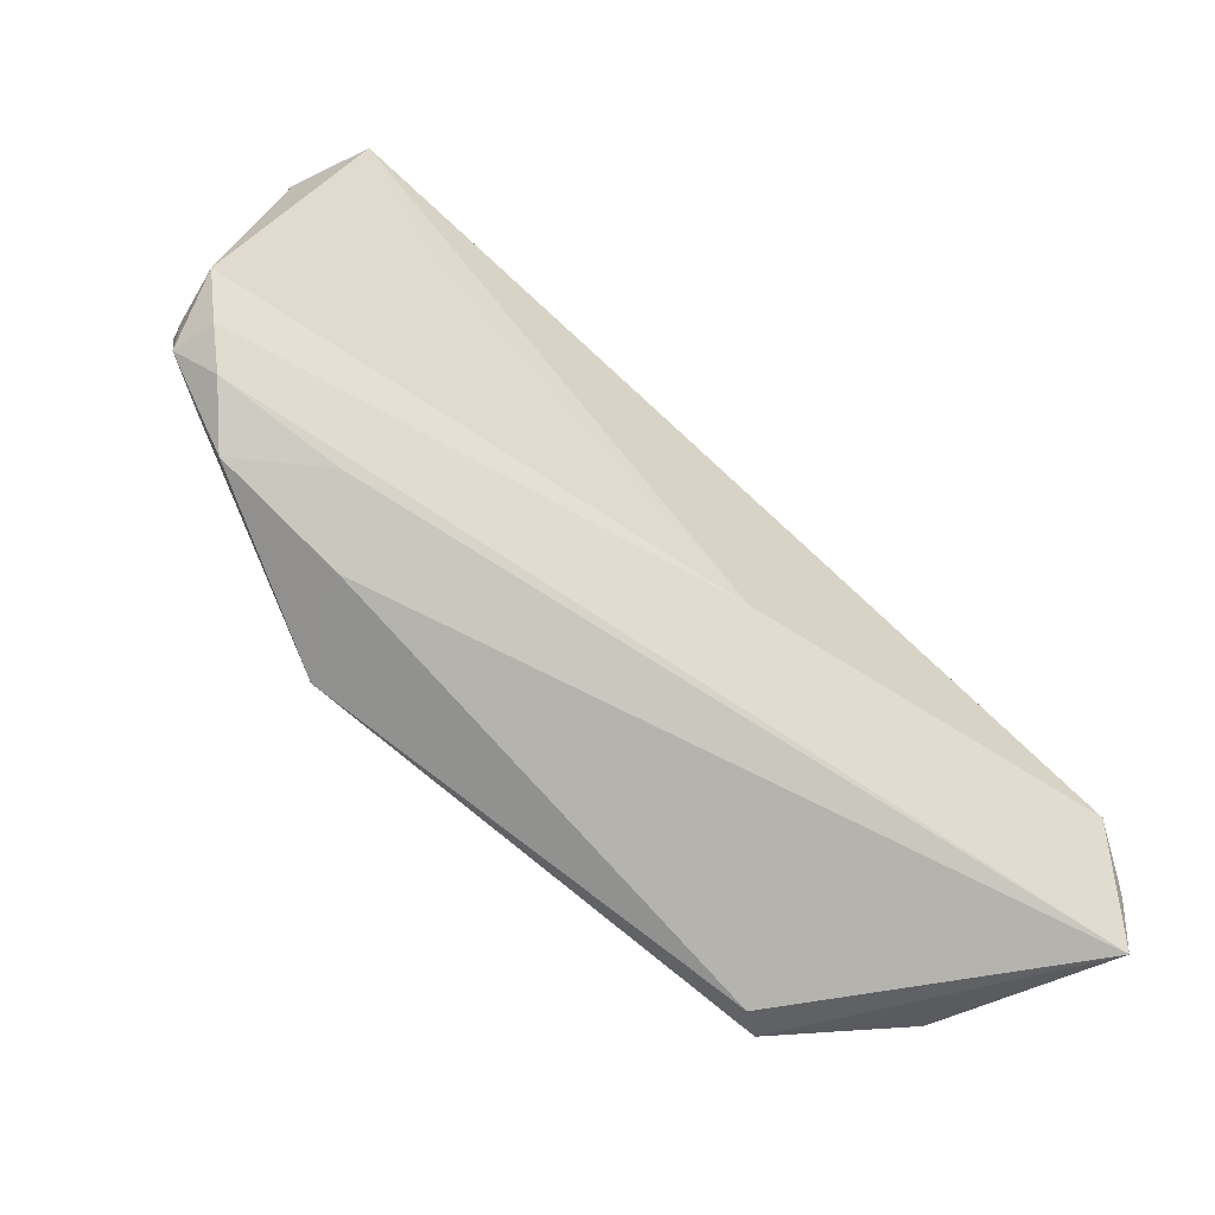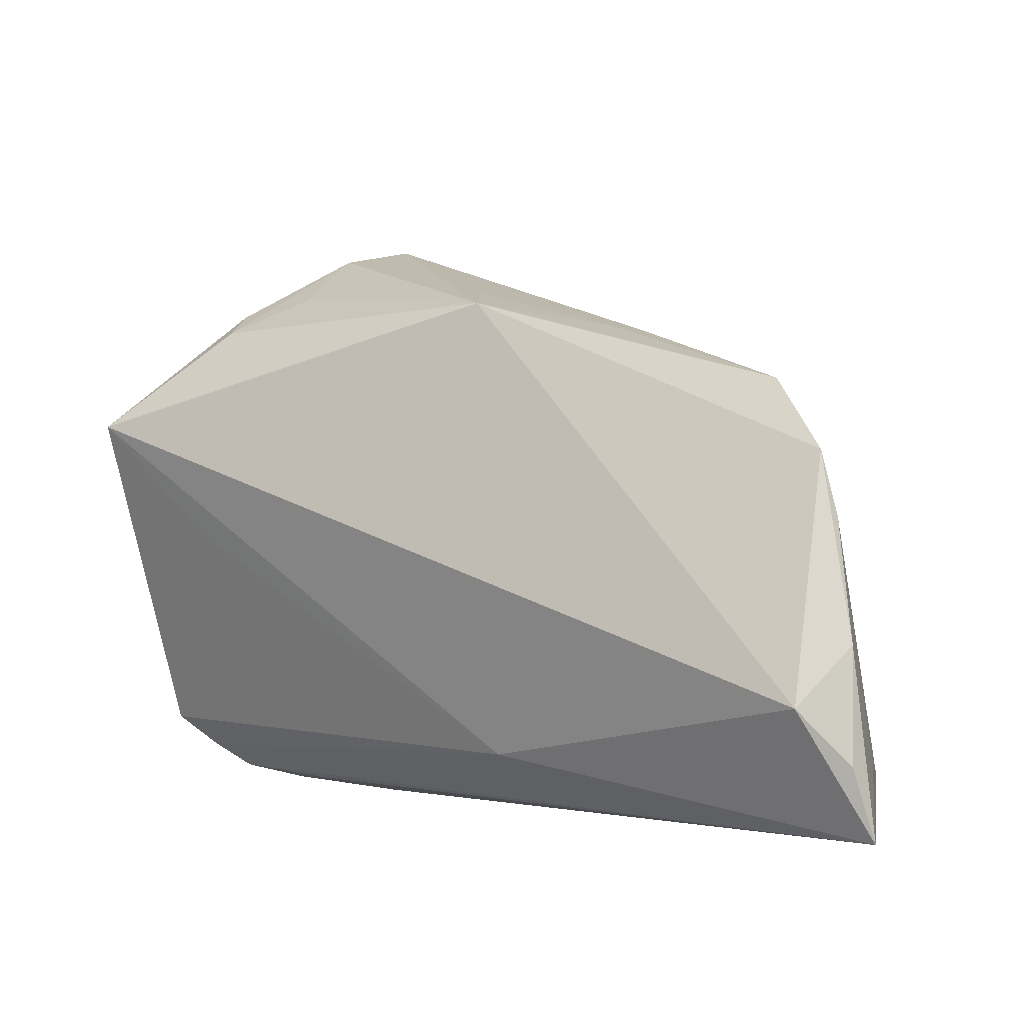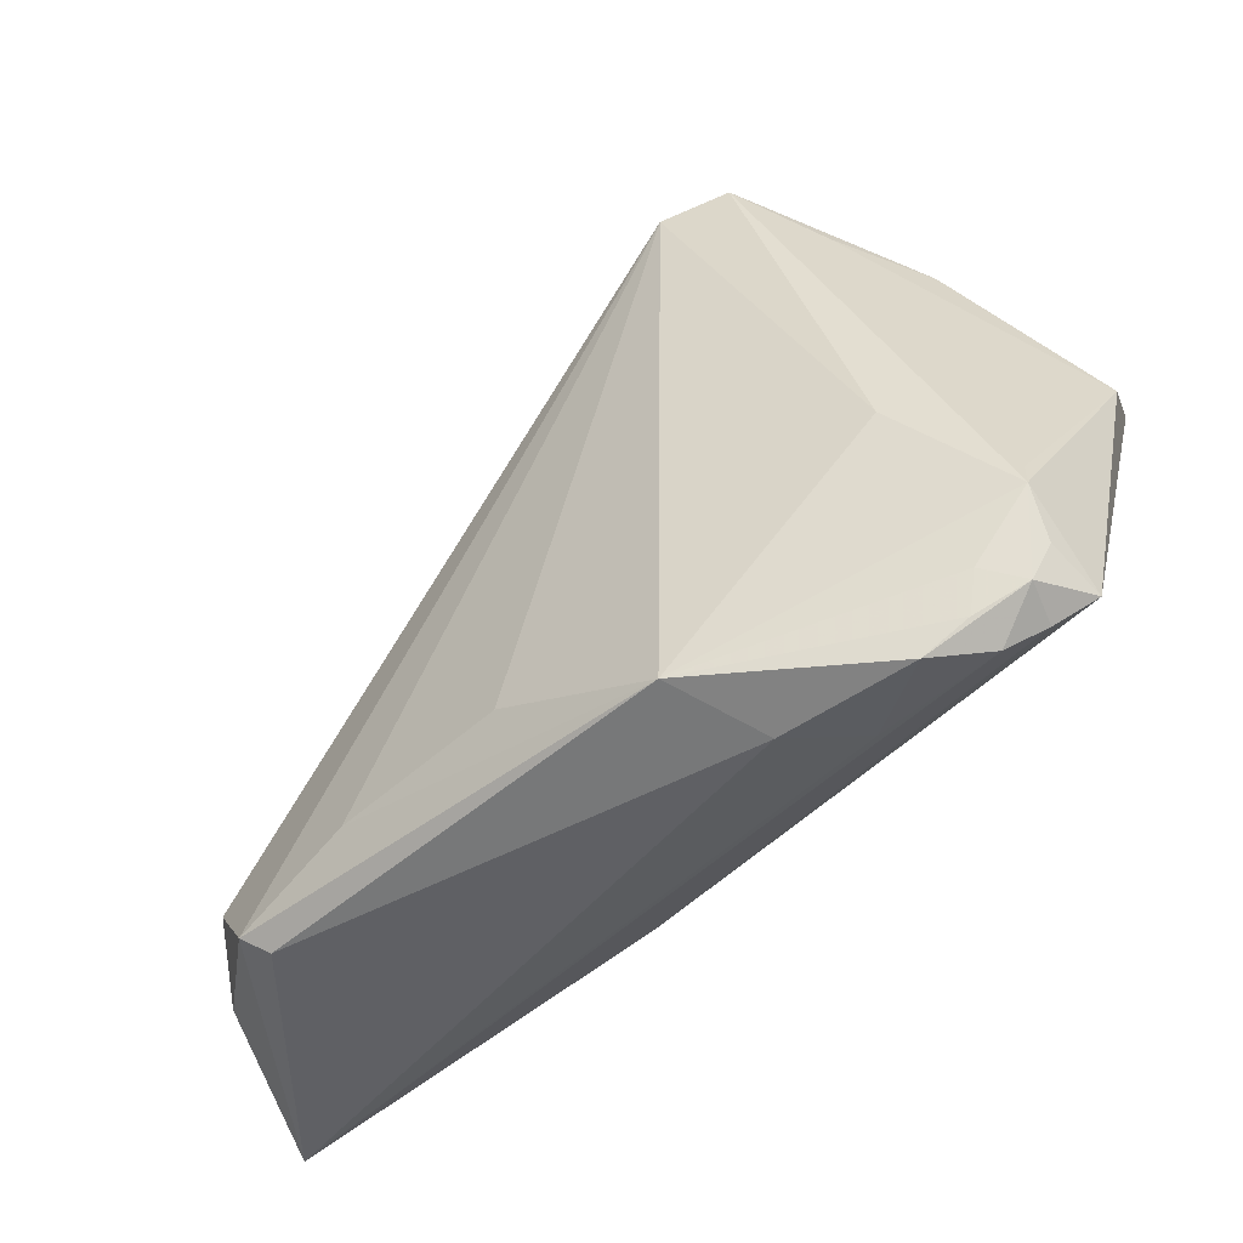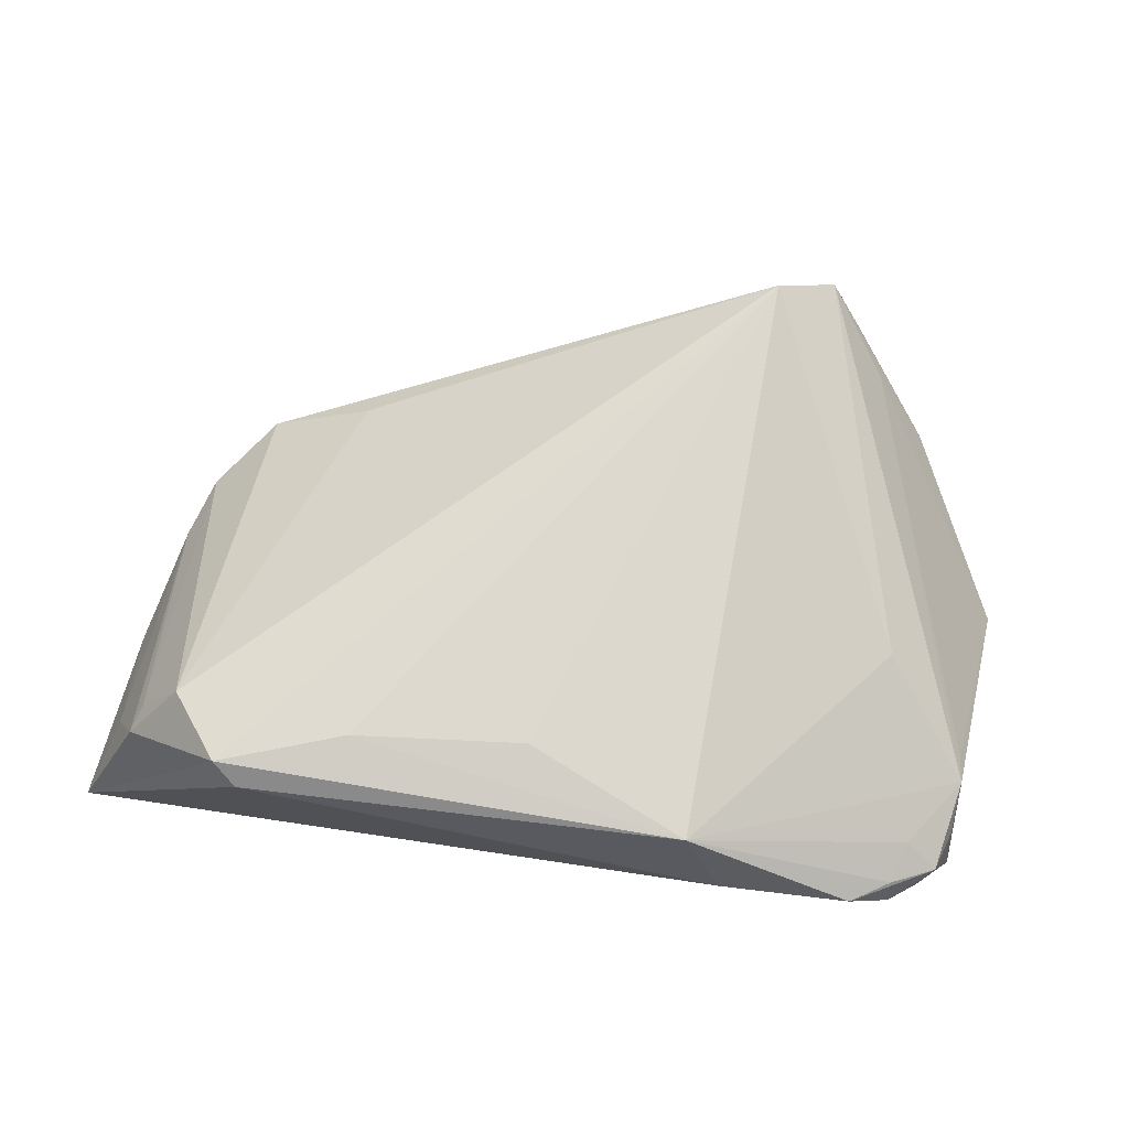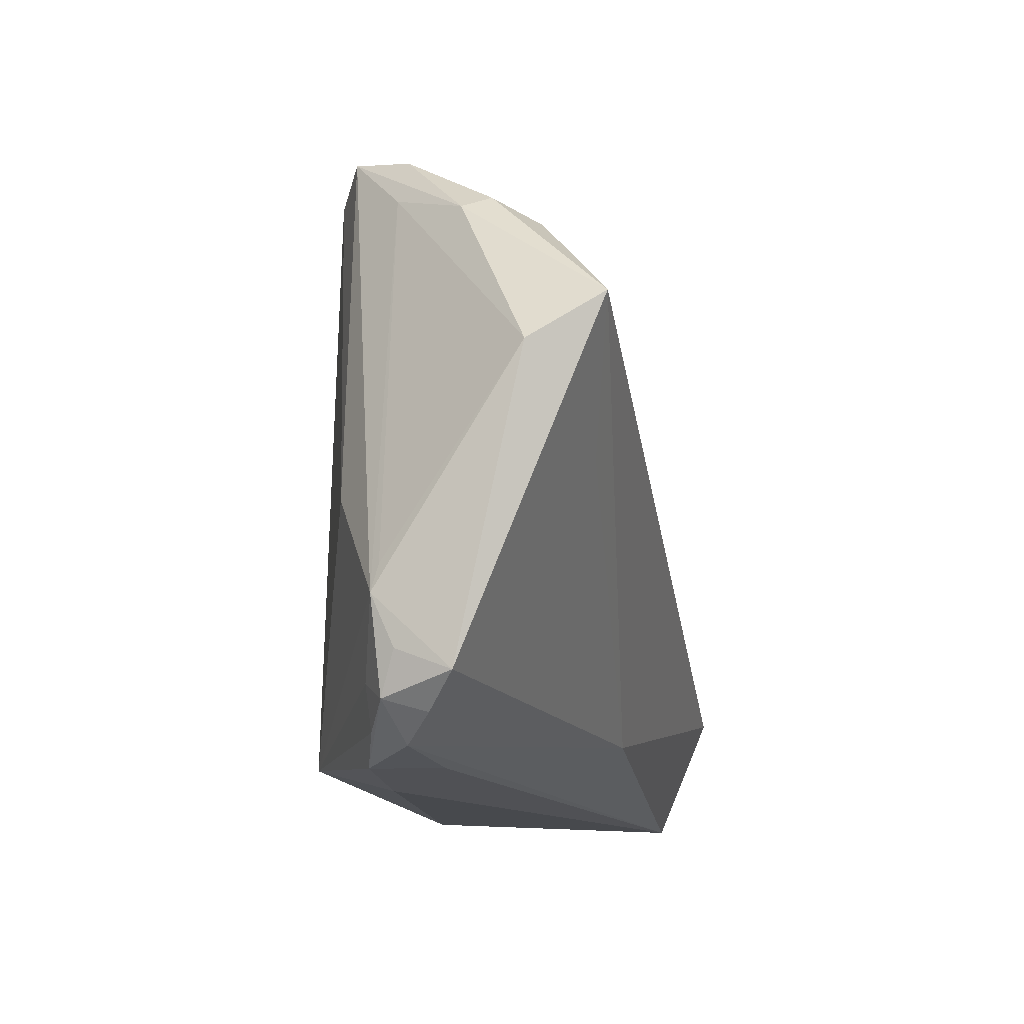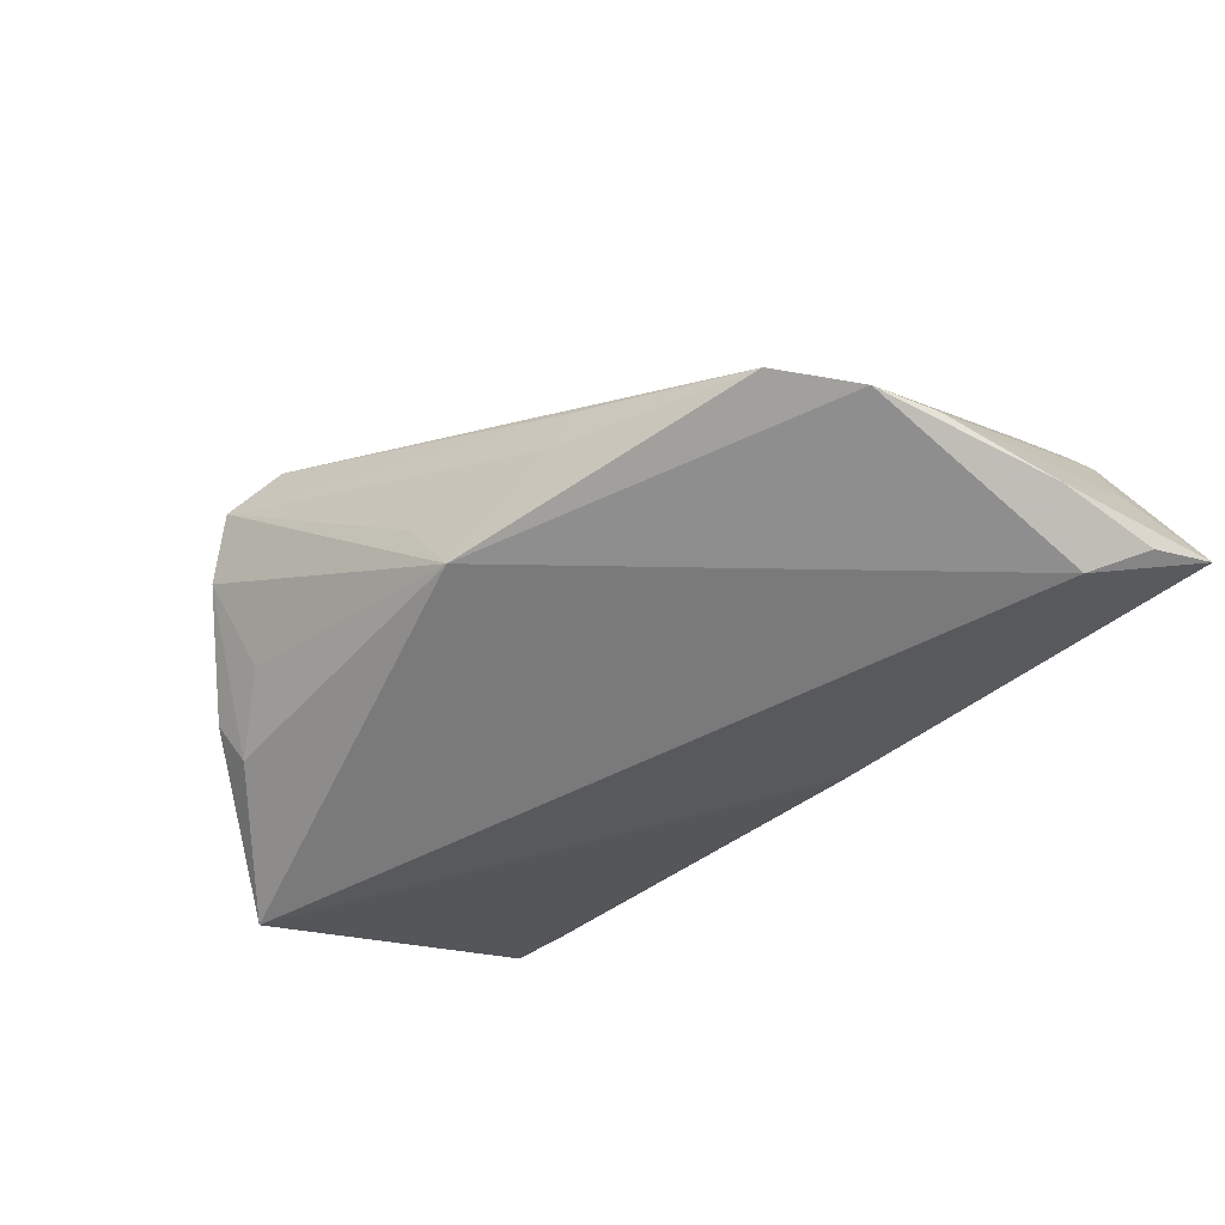
<metadata>
{"format":"obj","ext":"obj","renderer":"f3d","projection":"perspective","resolution":1024,"background":"white","views":[{"elev":-79.9,"azim":138.8,"up":"+Y"},{"elev":-2.0,"azim":-147.1,"up":"+Y"},{"elev":-44.7,"azim":39.9,"up":"+Y"},{"elev":73.9,"azim":10.6,"up":"+Z"},{"elev":-12.3,"azim":100.4,"up":"+Y"},{"elev":-47.7,"azim":-129.5,"up":"+Z"}]}
</metadata>
<code>
v 0.0444 -0.02779 0.007187
v -0.04576 -0.02206 0.01545
v -0.05127 -0.02297 0.007192
v 0.02533 0.04612 0.01493
v -0.05527 0.004938 -0.01114
v -0.05862 -0.009731 -0.01475
v 0.04083 0.03395 -0.001803
v 0.04567 -0.02257 0.007604
v 0.05155 -0.01348 0.005729
v 0.0399 -0.0005428 0.01233
v 0.03954 -0.03124 0.00865
v -0.05908 -0.02347 -0.016
v 0.03354 0.03784 0.007588
v 0.01843 -0.02942 0.02035
v 0.05247 -0.02216 -0.003569
v 0.05151 -0.01957 0.003056
v 0.03691 0.03236 -0.01087
v -0.0388 -0.03017 0.01857
v 0.04994 -0.02479 0.004817
v 0.02996 -0.03042 0.001937
v -0.03579 -0.03243 0.0166
v -0.02319 0.02994 7.384e-05
v -0.03289 0.02326 -0.0001399
v 0.02836 0.03718 -0.004402
v 0.05108 -0.01024 0.004924
v 0.0391 0.03539 -0.005138
v 0.02356 -0.03243 0.009605
v -0.005861 0.03332 -0.01275
v 0.04854 -0.02617 -0.0001978
v -0.02339 -0.02434 0.01989
v 0.05136 0.01919 -0.02037
v 0.03645 0.003724 -0.01679
v 0.01811 0.04309 0.01851
v 0.05472 0.0132 -0.01174
v 0.04483 -0.02933 0.002977
v -0.05209 -0.02662 0.007117
v -0.04619 0.02187 -0.008345
v -0.06049 -0.03243 -0.01291
v -0.05312 0.01293 -0.01103
v -0.009716 -0.02438 -0.01353
v -0.00138 0.0359 -0.004811
v -0.05638 -0.02375 -0.004047
v 0.02995 0.04412 0.007127
v -0.001964 -0.02153 0.02075
v -0.05403 -0.01685 -0.02037
v -0.02095 0.03027 -0.004239
f 6 38 42
f 45 28 31
f 7 34 31
f 7 13 34
f 31 28 17
f 43 28 4
f 4 7 43
f 13 7 4
f 9 13 4
f 12 38 6
f 6 45 12
f 12 45 38
f 38 45 40
f 40 45 31
f 31 32 40
f 9 34 25
f 25 13 9
f 34 13 25
f 9 4 10
f 10 4 33
f 24 28 43
f 43 17 24
f 24 17 28
f 43 7 26
f 26 17 43
f 26 7 31
f 31 17 26
f 33 4 22
f 14 10 33
f 9 10 14
f 29 40 15
f 15 40 32
f 15 32 31
f 31 34 15
f 15 34 9
f 9 16 15
f 46 22 4
f 33 30 44
f 44 14 33
f 30 14 44
f 33 22 37
f 22 46 37
f 37 46 28
f 36 42 38
f 18 30 33
f 33 2 18
f 21 14 18
f 18 14 30
f 2 36 18
f 18 38 21
f 18 36 38
f 41 4 28
f 28 46 41
f 41 46 4
f 35 11 20
f 35 20 38
f 38 40 35
f 35 40 29
f 27 14 21
f 27 11 14
f 21 38 27
f 38 20 27
f 20 11 27
f 9 14 8
f 39 45 6
f 2 37 39
f 28 45 39
f 39 37 28
f 23 2 33
f 33 37 23
f 23 37 2
f 11 35 19
f 19 35 29
f 19 16 9
f 9 8 19
f 29 15 19
f 19 15 16
f 5 39 6
f 6 42 5
f 42 36 5
f 14 11 1
f 11 19 1
f 1 8 14
f 1 19 8
f 2 39 3
f 39 5 3
f 3 36 2
f 3 5 36

</code>
